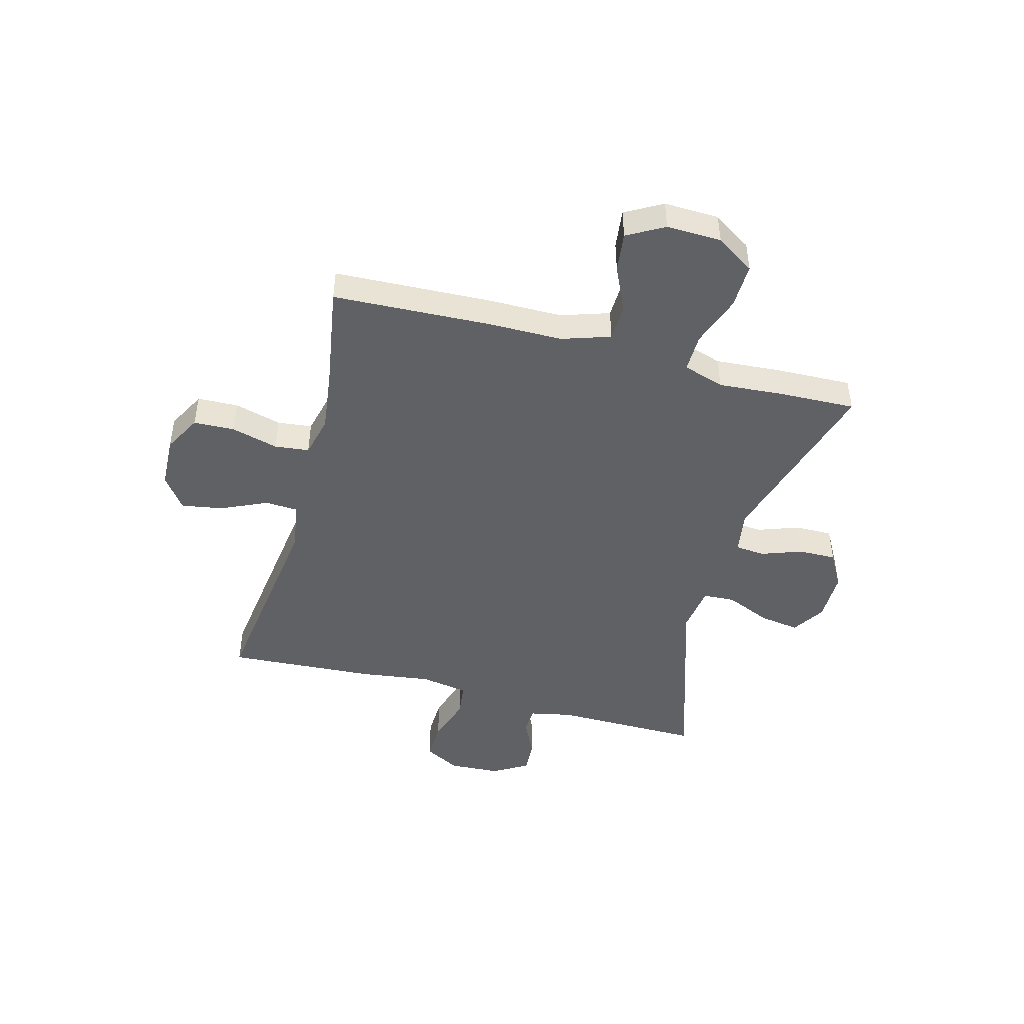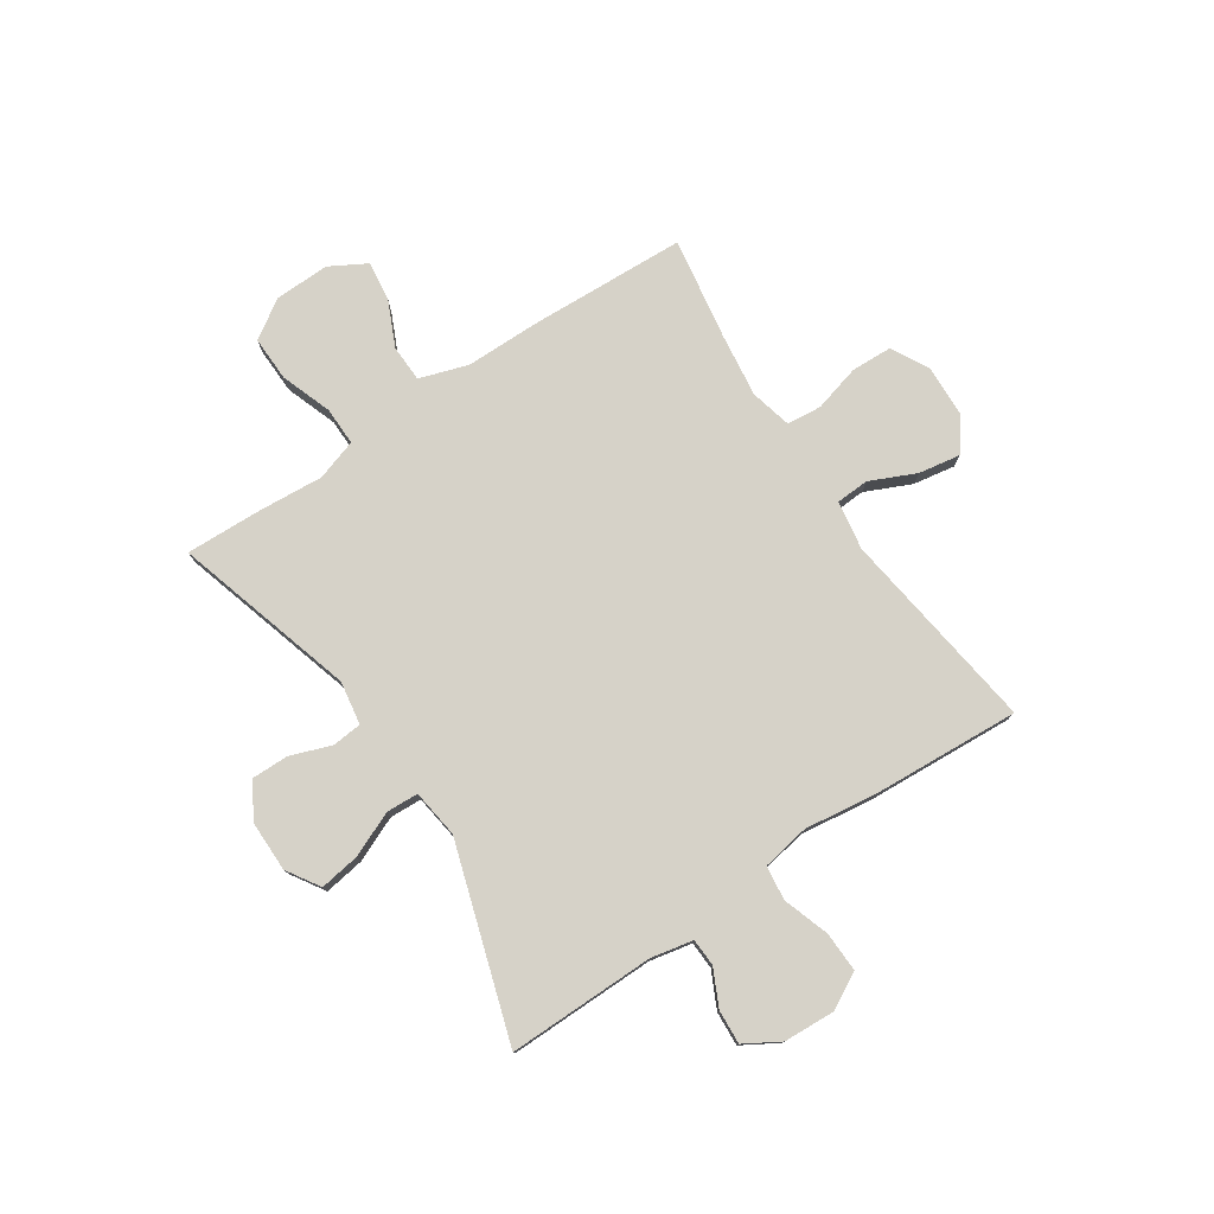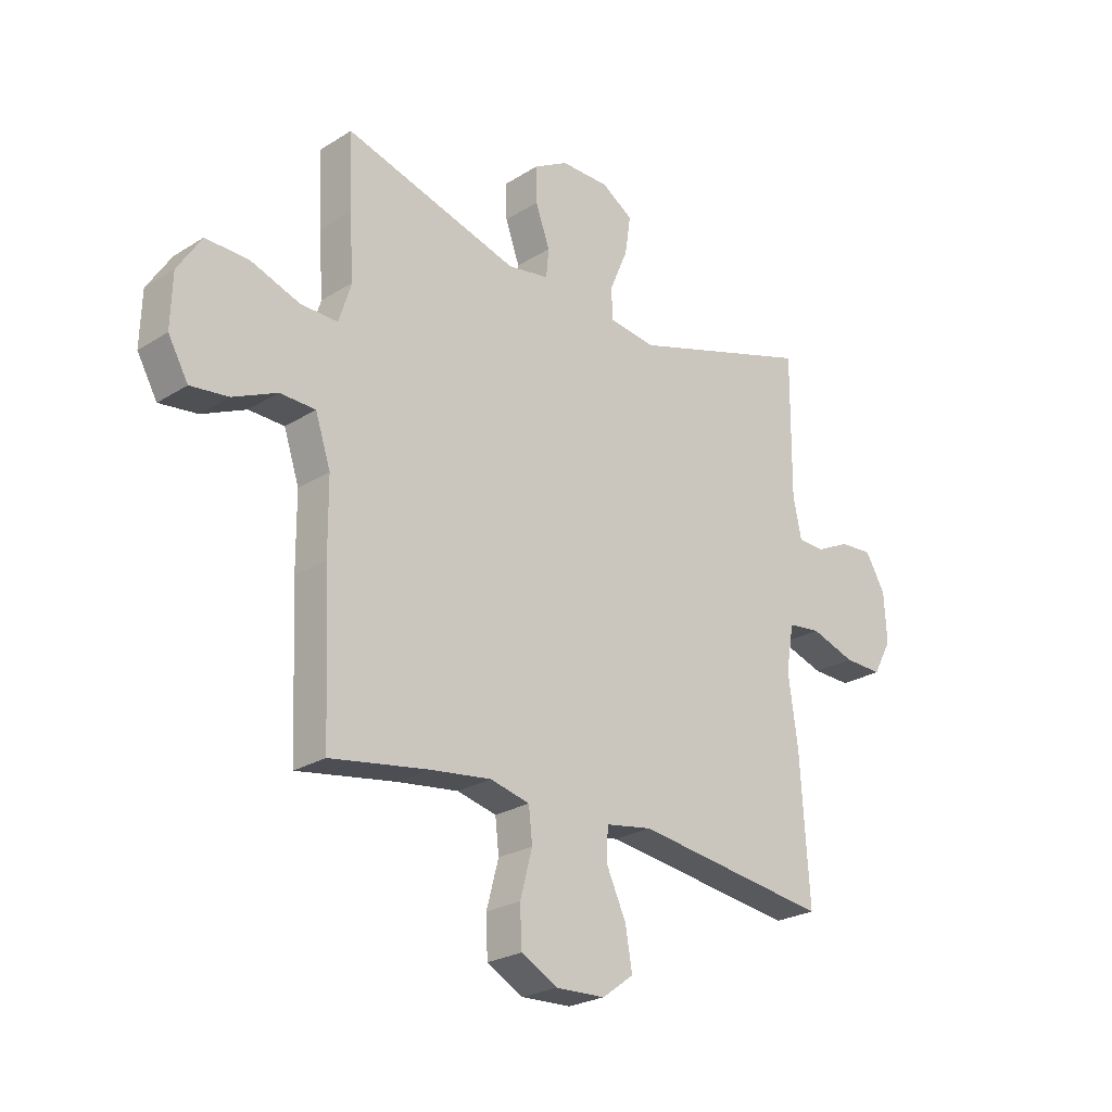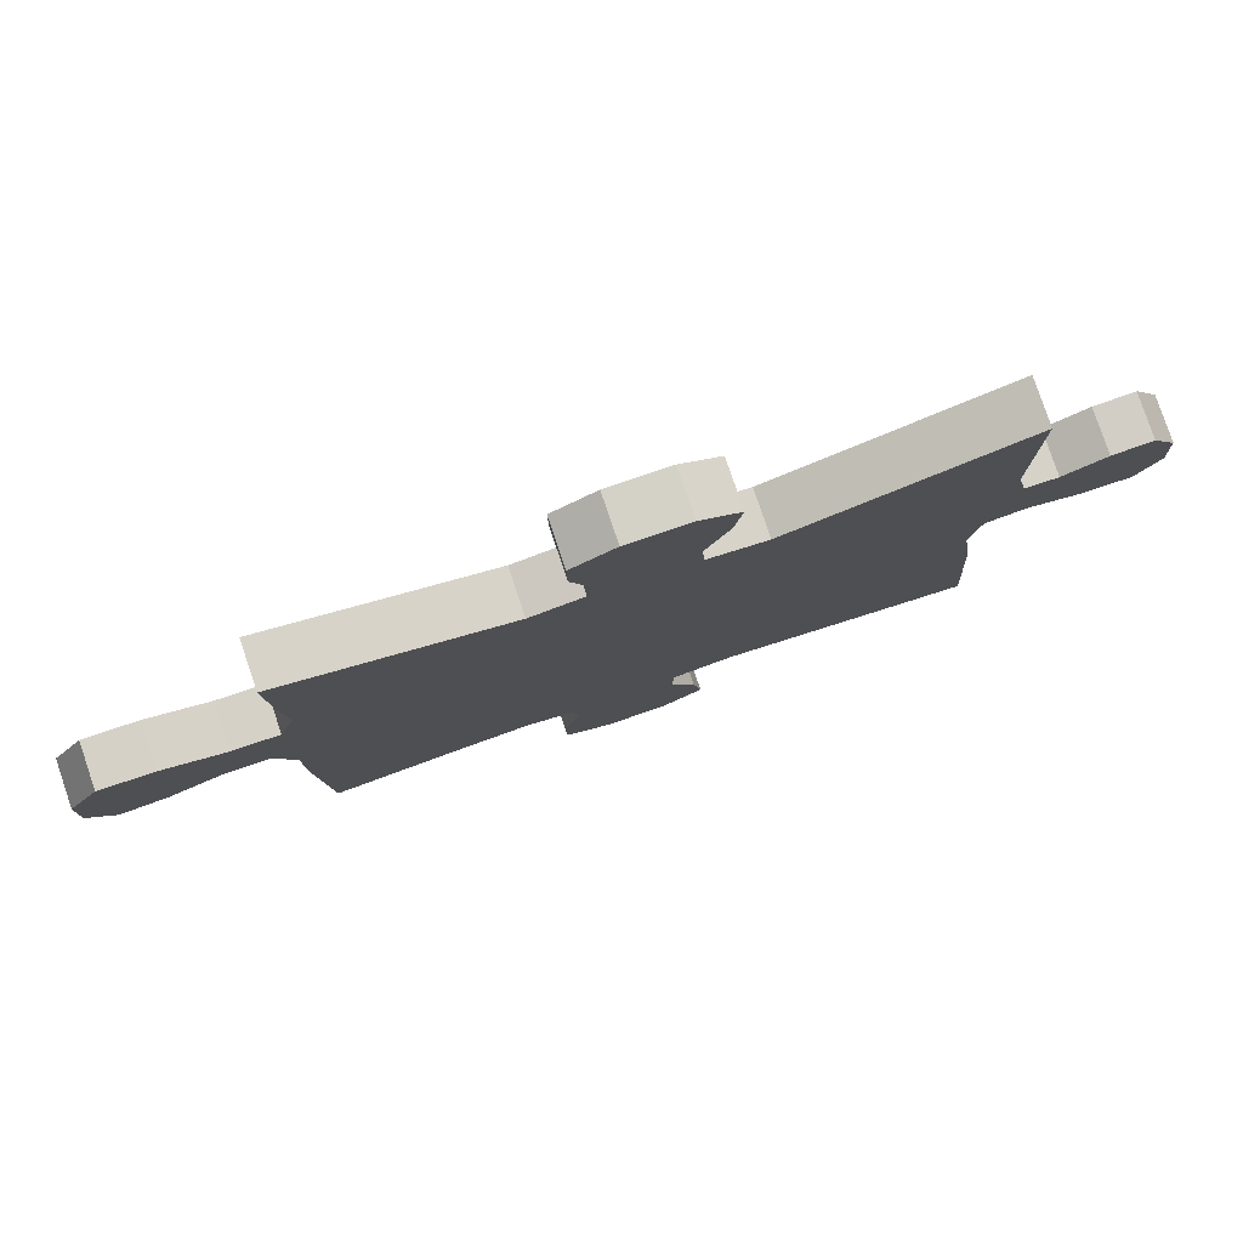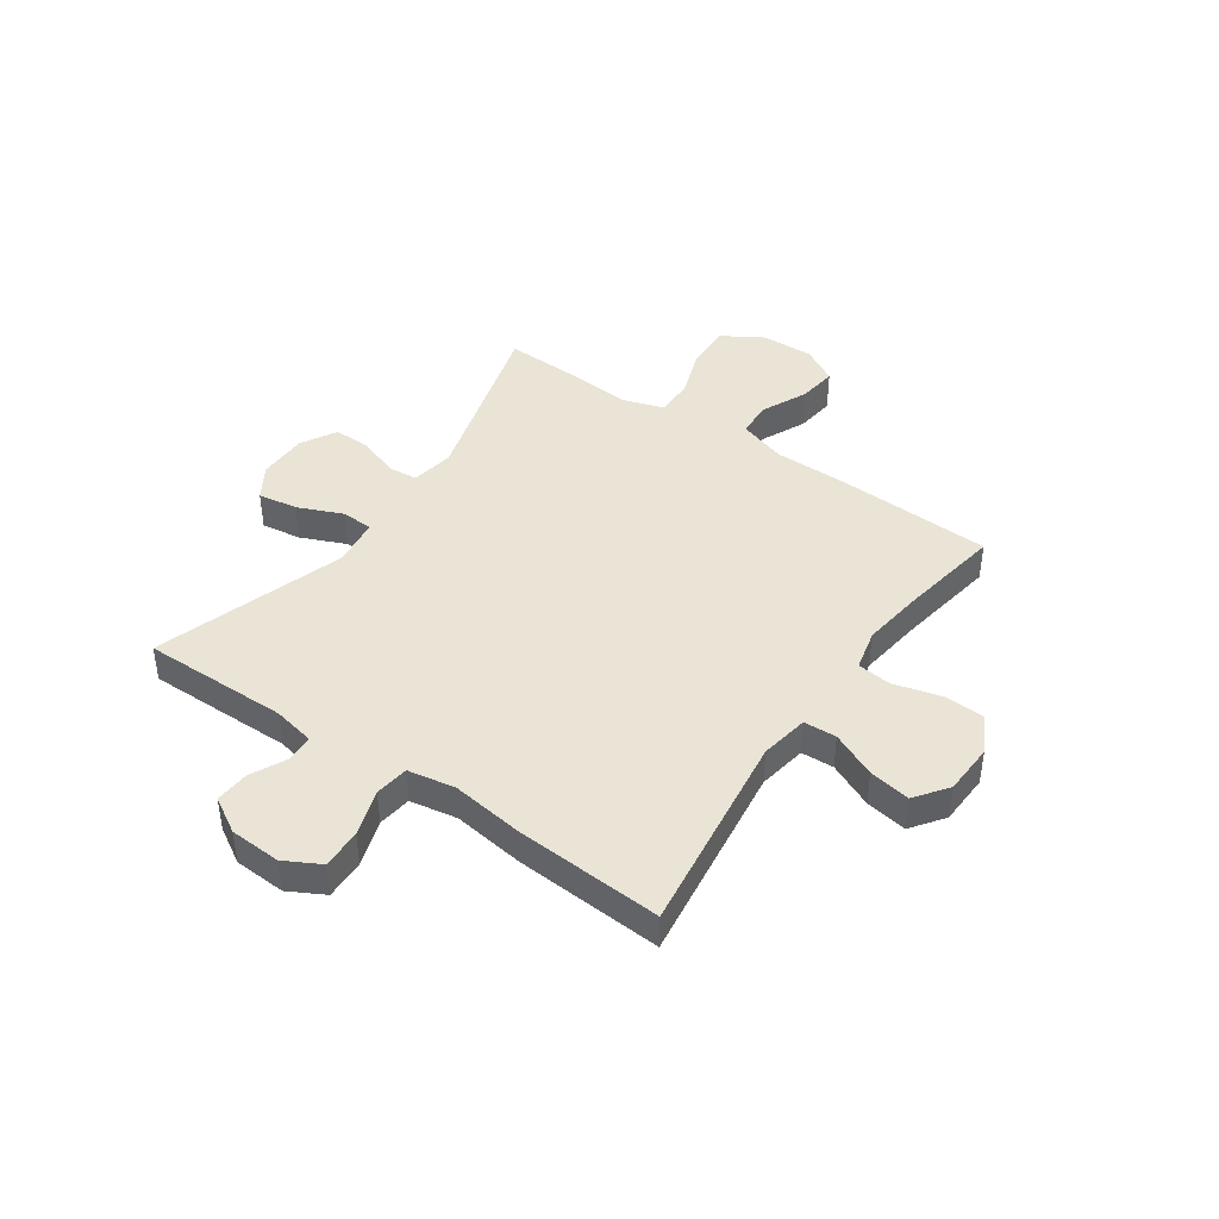
<metadata>
{"format":"obj","ext":"obj","renderer":"f3d","projection":"perspective","resolution":1024,"background":"white","views":[{"elev":-46.3,"azim":-105.1,"up":"+Y"},{"elev":77.6,"azim":56.2,"up":"+Y"},{"elev":-24.7,"azim":-44.5,"up":"+Z"},{"elev":79.8,"azim":-18.7,"up":"+Z"},{"elev":42.7,"azim":124.7,"up":"+Y"}]}
</metadata>
<code>
v 0.5 0.07 0.5
v 0.498 0.07 0.232
v 0.514 0.07 0.155
v 0.564 0.07 0.153
v 0.63 0.07 0.185
v 0.692 0.07 0.189
v 0.73 0.07 0.125
v 0.735 0.07 0.031
v 0.7 0.07 -0.034
v 0.627 0.07 -0.032
v 0.542 0.07 -0.004
v 0.48 0.07 -0.012
v 0.465 0.07 -0.099
v 0.483 0.07 -0.23
v 0.5 0.07 -0.5
v 0.128 0.07 -0.45
v 0.039 0.07 -0.465
v 0.036 0.07 -0.525
v 0.074 0.07 -0.608
v 0.087 0.07 -0.684
v 0.027 0.07 -0.728
v -0.067 0.07 -0.732
v -0.136 0.07 -0.695
v -0.139 0.07 -0.621
v -0.116 0.07 -0.535
v -0.123 0.07 -0.472
v -0.198 0.07 -0.454
v -0.313 0.07 -0.469
v -0.5 0.07 -0.5
v -0.513 0.07 -0.213
v -0.514 0.07 -0.077
v -0.543 0.07 0.011
v -0.61 0.07 0.013
v -0.693 0.07 -0.025
v -0.765 0.07 -0.034
v -0.803 0.07 0.033
v -0.8 0.07 0.133
v -0.755 0.07 0.203
v -0.673 0.07 0.201
v -0.58 0.07 0.168
v -0.51 0.07 0.167
v -0.486 0.07 0.242
v -0.495 0.07 0.36
v -0.5 0.07 0.5
v -0.169 0.07 0.404
v -0.09 0.07 0.417
v -0.085 0.07 0.471
v -0.112 0.07 0.546
v -0.113 0.07 0.614
v -0.048 0.07 0.651
v 0.044 0.07 0.651
v 0.104 0.07 0.613
v 0.093 0.07 0.54
v 0.058 0.07 0.458
v 0.061 0.07 0.4
v 0.149 0.07 0.388
v 0.5 0 0.5
v 0.498 0 0.232
v 0.514 0 0.155
v 0.564 0 0.153
v 0.63 0 0.185
v 0.692 0 0.189
v 0.73 0 0.125
v 0.735 0 0.031
v 0.7 0 -0.034
v 0.627 0 -0.032
v 0.542 0 -0.004
v 0.48 0 -0.012
v 0.465 0 -0.099
v 0.483 0 -0.23
v 0.5 0 -0.5
v 0.128 0 -0.45
v 0.039 0 -0.465
v 0.036 0 -0.525
v 0.074 0 -0.608
v 0.087 0 -0.684
v 0.027 0 -0.728
v -0.067 0 -0.732
v -0.136 0 -0.695
v -0.139 0 -0.621
v -0.116 0 -0.535
v -0.123 0 -0.472
v -0.198 0 -0.454
v -0.313 0 -0.469
v -0.5 0 -0.5
v -0.513 0 -0.213
v -0.514 0 -0.077
v -0.543 0 0.011
v -0.61 0 0.013
v -0.693 0 -0.025
v -0.765 0 -0.034
v -0.803 0 0.033
v -0.8 0 0.133
v -0.755 0 0.203
v -0.673 0 0.201
v -0.58 0 0.168
v -0.51 0 0.167
v -0.486 0 0.242
v -0.495 0 0.36
v -0.5 0 0.5
v -0.169 0 0.404
v -0.09 0 0.417
v -0.085 0 0.471
v -0.112 0 0.546
v -0.113 0 0.614
v -0.048 0 0.651
v 0.044 0 0.651
v 0.104 0 0.613
v 0.093 0 0.54
v 0.058 0 0.458
v 0.061 0 0.4
v 0.149 0 0.388
f 51 52 53 54
f 51 54 55
f 50 51 55
f 47 48 49 50
f 46 47 50 55
f 45 46 55 56
f 42 43 44 45
f 41 42 45 56
f 37 38 39 40
f 37 40 41
f 36 37 41
f 33 34 35 36
f 32 33 36 41
f 31 32 41 56
f 28 29 30 31
f 27 28 31 56
f 22 23 24 25
f 22 25 26
f 21 22 26
f 18 19 20 21
f 18 21 26
f 17 18 26
f 16 17 26 27
f 13 14 15 16
f 12 13 16 27
f 8 9 10 11
f 8 11 12
f 7 8 12
f 4 5 6 7
f 3 4 7 12
f 2 3 12 27
f 1 2 27 56
f 110 109 108 107
f 111 110 107
f 111 107 106
f 106 105 104 103
f 111 106 103 102
f 112 111 102 101
f 101 100 99 98
f 112 101 98 97
f 96 95 94 93
f 97 96 93
f 97 93 92
f 92 91 90 89
f 97 92 89 88
f 112 97 88 87
f 87 86 85 84
f 112 87 84 83
f 81 80 79 78
f 82 81 78
f 82 78 77
f 77 76 75 74
f 82 77 74
f 82 74 73
f 83 82 73 72
f 72 71 70 69
f 83 72 69 68
f 67 66 65 64
f 68 67 64
f 68 64 63
f 63 62 61 60
f 68 63 60 59
f 83 68 59 58
f 112 83 58 57
f 1 57 58 2
f 2 58 59 3
f 3 59 60 4
f 4 60 61 5
f 5 61 62 6
f 6 62 63 7
f 7 63 64 8
f 8 64 65 9
f 9 65 66 10
f 10 66 67 11
f 11 67 68 12
f 12 68 69 13
f 13 69 70 14
f 14 70 71 15
f 15 71 72 16
f 16 72 73 17
f 17 73 74 18
f 18 74 75 19
f 19 75 76 20
f 20 76 77 21
f 21 77 78 22
f 22 78 79 23
f 23 79 80 24
f 24 80 81 25
f 25 81 82 26
f 26 82 83 27
f 27 83 84 28
f 28 84 85 29
f 29 85 86 30
f 30 86 87 31
f 31 87 88 32
f 32 88 89 33
f 33 89 90 34
f 34 90 91 35
f 35 91 92 36
f 36 92 93 37
f 37 93 94 38
f 38 94 95 39
f 39 95 96 40
f 40 96 97 41
f 41 97 98 42
f 42 98 99 43
f 43 99 100 44
f 44 100 101 45
f 45 101 102 46
f 46 102 103 47
f 47 103 104 48
f 48 104 105 49
f 49 105 106 50
f 50 106 107 51
f 51 107 108 52
f 52 108 109 53
f 53 109 110 54
f 54 110 111 55
f 55 111 112 56
f 56 112 57 1

</code>
